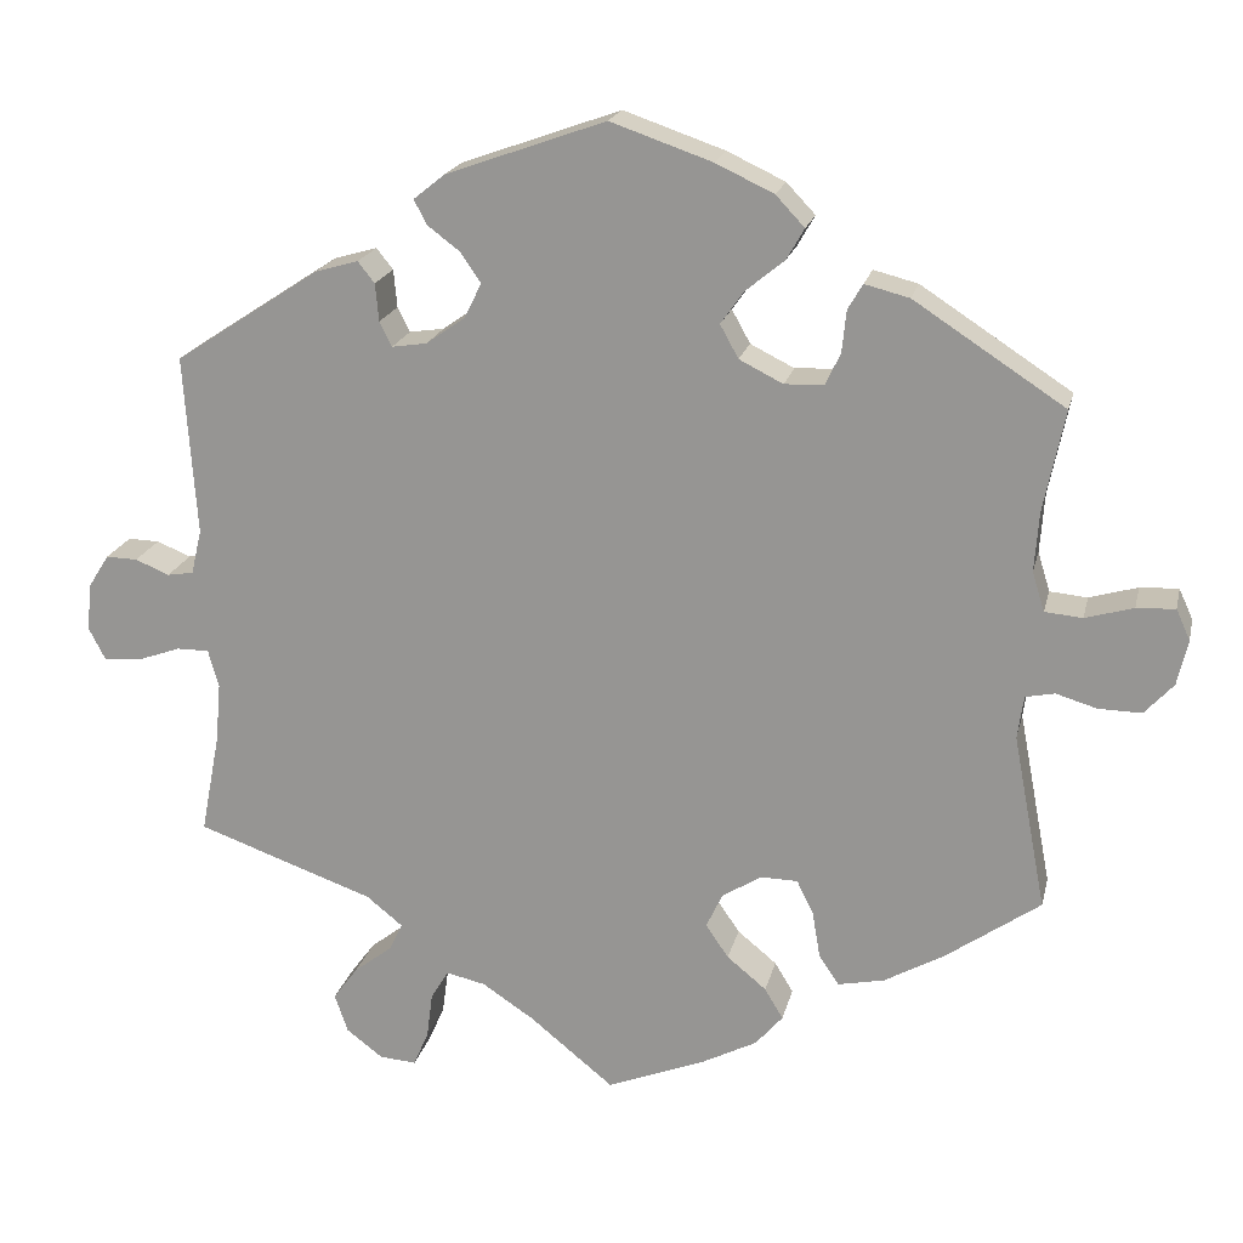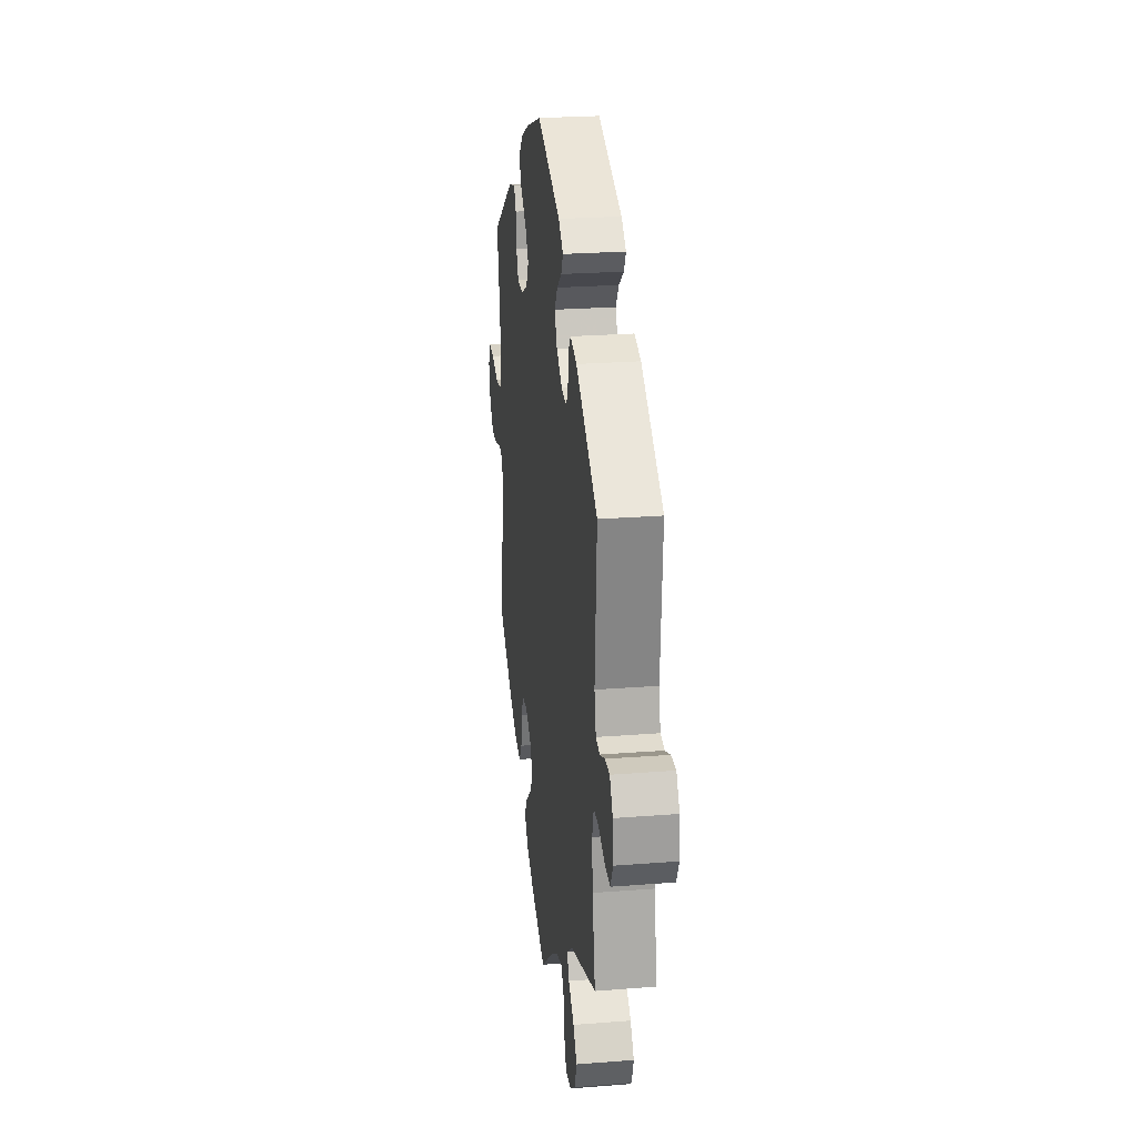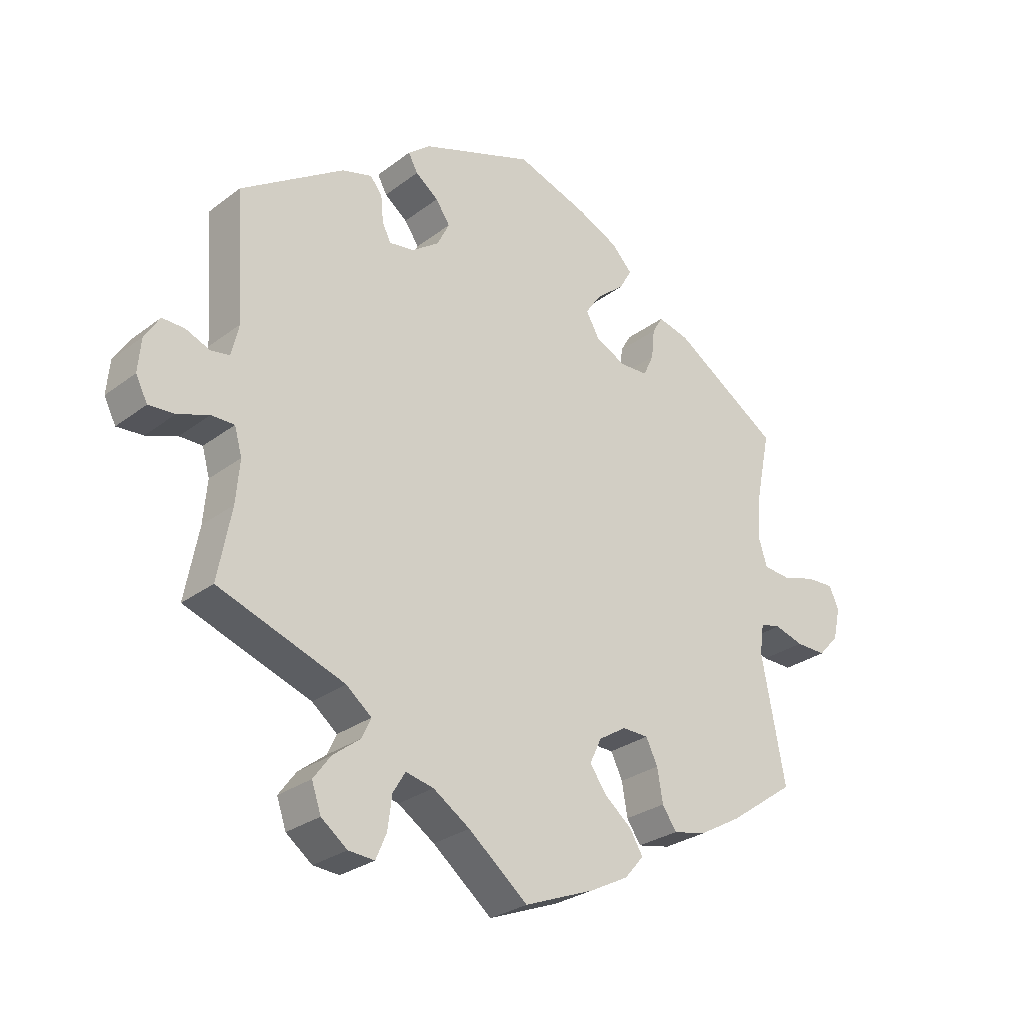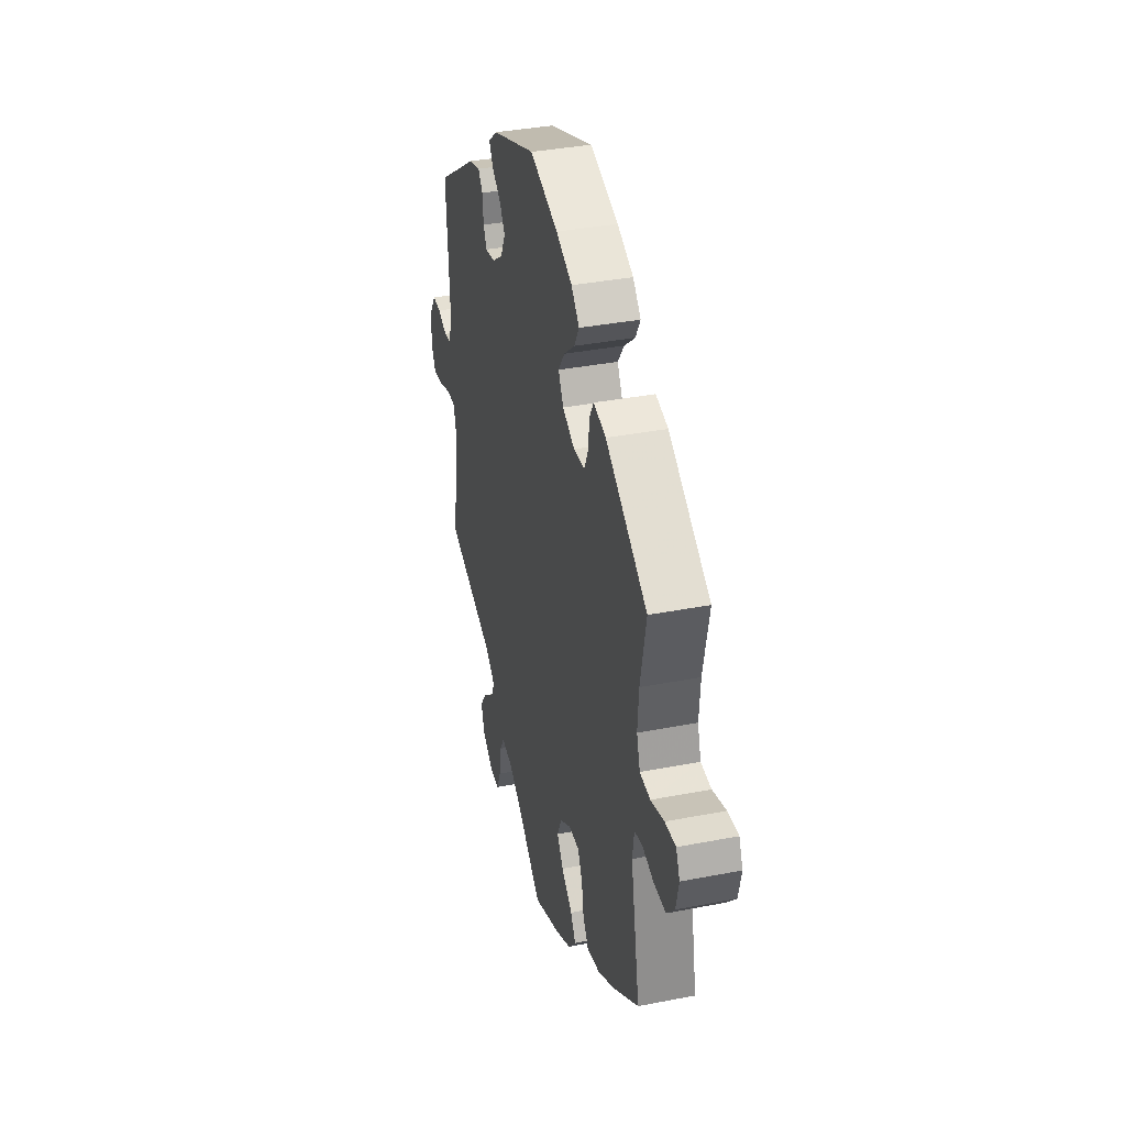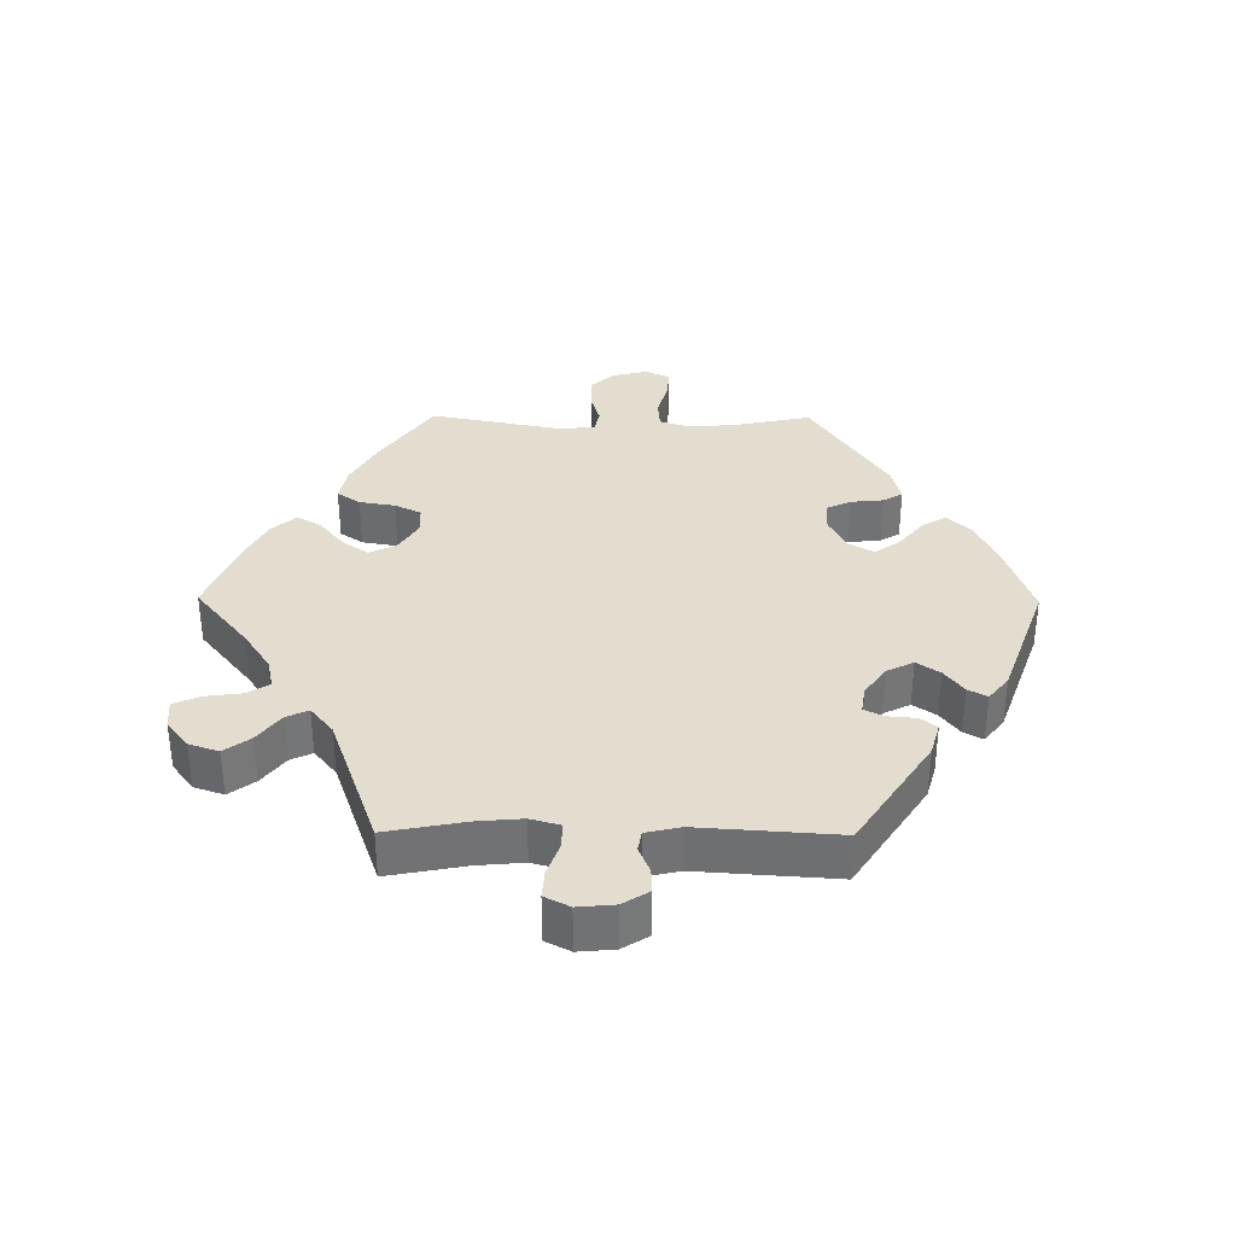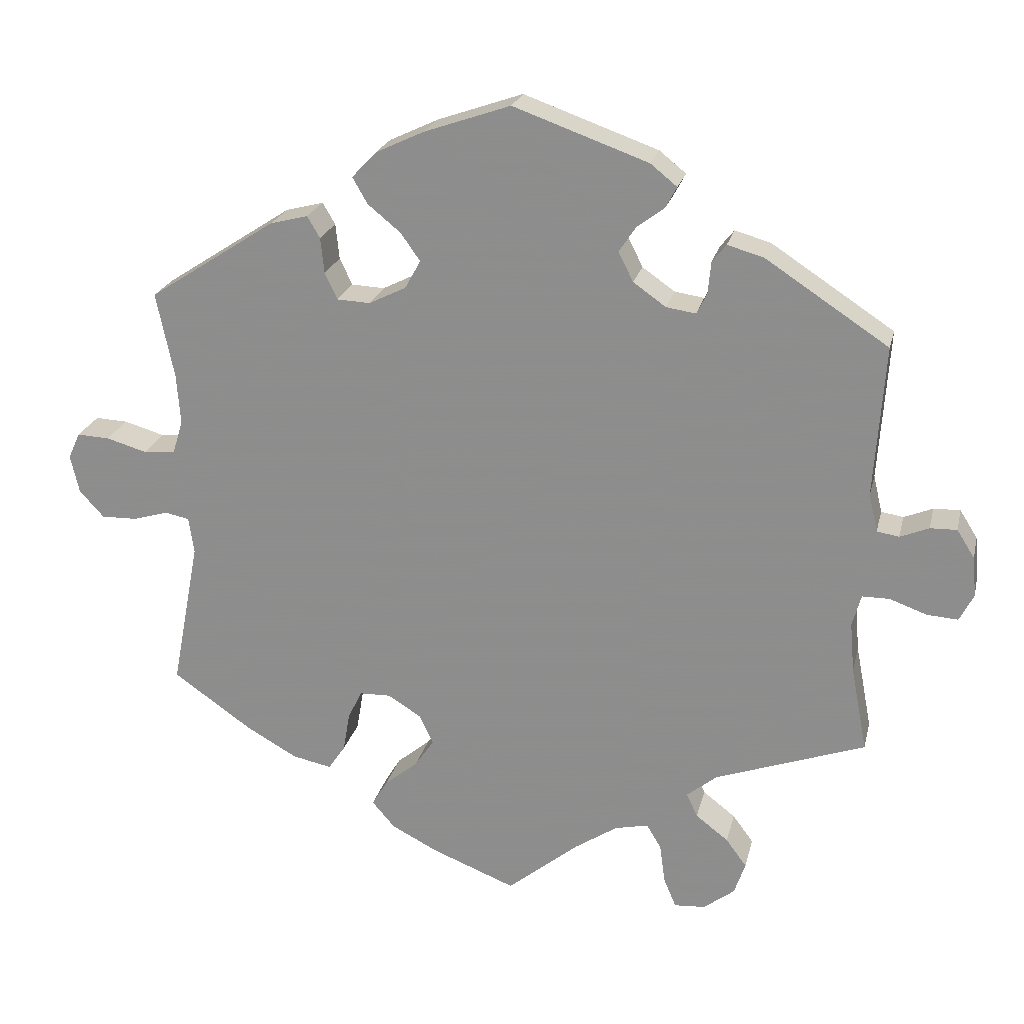
<metadata>
{"format":"obj","ext":"obj","renderer":"f3d","projection":"perspective","resolution":1024,"background":"white","views":[{"elev":19.6,"azim":12.7,"up":"+Z"},{"elev":24.7,"azim":-97.3,"up":"+Z"},{"elev":-28.0,"azim":-41.3,"up":"+Z"},{"elev":36.2,"azim":75.7,"up":"+Z"},{"elev":34.8,"azim":-89.5,"up":"+Y"},{"elev":22.4,"azim":-167.0,"up":"+Z"}]}
</metadata>
<code>
v 0.115 0.07 0.538
v 0.181 0.07 0.507
v 0.214 0.07 0.472
v 0.194 0.07 0.437
v 0.149 0.07 0.4
v 0.123 0.07 0.363
v 0.144 0.07 0.325
v 0.194 0.07 0.3
v 0.239 0.07 0.302
v 0.256 0.07 0.338
v 0.261 0.07 0.386
v 0.278 0.07 0.415
v 0.329 0.07 0.402
v 0.501 0.07 0.29
v 0.477 0.07 0.174
v 0.472 0.07 0.106
v 0.486 0.07 0.061
v 0.529 0.07 0.057
v 0.584 0.07 0.073
v 0.628 0.07 0.075
v 0.644 0.07 0.04
v 0.632 0.07 -0.012
v 0.599 0.07 -0.048
v 0.55 0.07 -0.047
v 0.503 0.07 -0.033
v 0.47 0.07 -0.04
v 0.463 0.07 -0.089
v 0.501 0.07 -0.289
v 0.394 0.07 -0.364
v 0.325 0.07 -0.403
v 0.272 0.07 -0.414
v 0.249 0.07 -0.38
v 0.24 0.07 -0.327
v 0.221 0.07 -0.288
v 0.179 0.07 -0.287
v 0.134 0.07 -0.315
v 0.115 0.07 -0.355
v 0.141 0.07 -0.393
v 0.186 0.07 -0.43
v 0.207 0.07 -0.465
v 0.176 0.07 -0.501
v 0.114 0.07 -0.533
v 0 0.07 -0.578
v -0.096 0.07 -0.5
v -0.155 0.07 -0.461
v -0.2 0.07 -0.451
v -0.22 0.07 -0.484
v -0.227 0.07 -0.537
v -0.244 0.07 -0.577
v -0.286 0.07 -0.574
v -0.328 0.07 -0.542
v -0.343 0.07 -0.498
v -0.315 0.07 -0.46
v -0.271 0.07 -0.426
v -0.256 0.07 -0.394
v -0.297 0.07 -0.361
v -0.5 0.07 -0.289
v -0.478 0.07 -0.174
v -0.472 0.07 -0.106
v -0.484 0.07 -0.063
v -0.521 0.07 -0.063
v -0.571 0.07 -0.081
v -0.613 0.07 -0.084
v -0.632 0.07 -0.047
v -0.627 0.07 0.007
v -0.603 0.07 0.045
v -0.567 0.07 0.044
v -0.528 0.07 0.028
v -0.498 0.07 0.033
v -0.486 0.07 0.084
v -0.5 0.07 0.289
v -0.334 0.07 0.398
v -0.285 0.07 0.412
v -0.266 0.07 0.388
v -0.262 0.07 0.345
v -0.248 0.07 0.317
v -0.208 0.07 0.323
v -0.164 0.07 0.354
v -0.144 0.07 0.394
v -0.167 0.07 0.428
v -0.204 0.07 0.456
v -0.219 0.07 0.484
v -0.183 0.07 0.513
v -0.001 0.07 0.578
v 0.115 0 0.538
v 0.181 0 0.507
v 0.214 0 0.472
v 0.194 0 0.437
v 0.149 0 0.4
v 0.123 0 0.363
v 0.144 0 0.325
v 0.194 0 0.3
v 0.239 0 0.302
v 0.256 0 0.338
v 0.261 0 0.386
v 0.278 0 0.415
v 0.329 0 0.402
v 0.501 0 0.29
v 0.477 0 0.174
v 0.472 0 0.106
v 0.486 0 0.061
v 0.529 0 0.057
v 0.584 0 0.073
v 0.628 0 0.075
v 0.644 0 0.04
v 0.632 0 -0.012
v 0.599 0 -0.048
v 0.55 0 -0.047
v 0.503 0 -0.033
v 0.47 0 -0.04
v 0.463 0 -0.089
v 0.501 0 -0.289
v 0.394 0 -0.364
v 0.325 0 -0.403
v 0.272 0 -0.414
v 0.249 0 -0.38
v 0.24 0 -0.327
v 0.221 0 -0.288
v 0.179 0 -0.287
v 0.134 0 -0.315
v 0.115 0 -0.355
v 0.141 0 -0.393
v 0.186 0 -0.43
v 0.207 0 -0.465
v 0.176 0 -0.501
v 0.114 0 -0.533
v 0 0 -0.578
v -0.096 0 -0.5
v -0.155 0 -0.461
v -0.2 0 -0.451
v -0.22 0 -0.484
v -0.227 0 -0.537
v -0.244 0 -0.577
v -0.286 0 -0.574
v -0.328 0 -0.542
v -0.343 0 -0.498
v -0.315 0 -0.46
v -0.271 0 -0.426
v -0.256 0 -0.394
v -0.297 0 -0.361
v -0.5 0 -0.289
v -0.478 0 -0.174
v -0.472 0 -0.106
v -0.484 0 -0.063
v -0.521 0 -0.063
v -0.571 0 -0.081
v -0.613 0 -0.084
v -0.632 0 -0.047
v -0.627 0 0.007
v -0.603 0 0.045
v -0.567 0 0.044
v -0.528 0 0.028
v -0.498 0 0.033
v -0.486 0 0.084
v -0.5 0 0.289
v -0.334 0 0.398
v -0.285 0 0.412
v -0.266 0 0.388
v -0.262 0 0.345
v -0.248 0 0.317
v -0.208 0 0.323
v -0.164 0 0.354
v -0.144 0 0.394
v -0.167 0 0.428
v -0.204 0 0.456
v -0.219 0 0.484
v -0.183 0 0.513
v -0.001 0 0.578
f 80 81 82 83
f 79 80 83 84
f 78 79 84 1
f 72 73 74 75
f 70 71 72 75
f 69 70 75 76
f 65 66 67 68
f 65 68 69
f 64 65 69
f 61 62 63 64
f 60 61 64 69
f 59 60 69 76
f 56 57 58
f 55 56 58 59
f 51 52 53 54
f 49 50 51 54
f 47 48 49 54
f 46 47 54 55
f 45 46 55 59
f 41 42 43 44
f 38 39 40 41
f 37 38 41 44
f 36 37 44 45
f 30 31 32 33
f 30 33 34
f 27 28 29 30
f 26 27 30 34
f 22 23 24 25
f 20 21 22 25
f 18 19 20 25
f 17 18 25 26
f 16 17 26 34
f 12 13 14 15
f 10 11 12 15
f 9 10 15 16
f 8 9 16 34
f 2 3 4 5
f 2 5 6
f 77 78 1 2
f 45 59 76 77
f 35 36 45 77
f 7 8 34 35
f 6 7 35 77
f 2 6 77
f 167 166 165 164
f 168 167 164 163
f 85 168 163 162
f 159 158 157 156
f 159 156 155 154
f 160 159 154 153
f 152 151 150 149
f 153 152 149
f 153 149 148
f 148 147 146 145
f 153 148 145 144
f 160 153 144 143
f 142 141 140
f 143 142 140 139
f 138 137 136 135
f 138 135 134 133
f 138 133 132 131
f 139 138 131 130
f 143 139 130 129
f 128 127 126 125
f 125 124 123 122
f 128 125 122 121
f 129 128 121 120
f 117 116 115 114
f 118 117 114
f 114 113 112 111
f 118 114 111 110
f 109 108 107 106
f 109 106 105 104
f 109 104 103 102
f 110 109 102 101
f 118 110 101 100
f 99 98 97 96
f 99 96 95 94
f 100 99 94 93
f 118 100 93 92
f 89 88 87 86
f 90 89 86
f 86 85 162 161
f 161 160 143 129
f 161 129 120 119
f 119 118 92 91
f 161 119 91 90
f 161 90 86
f 1 85 86 2
f 2 86 87 3
f 3 87 88 4
f 4 88 89 5
f 5 89 90 6
f 6 90 91 7
f 7 91 92 8
f 8 92 93 9
f 9 93 94 10
f 10 94 95 11
f 11 95 96 12
f 12 96 97 13
f 13 97 98 14
f 14 98 99 15
f 15 99 100 16
f 16 100 101 17
f 17 101 102 18
f 18 102 103 19
f 19 103 104 20
f 20 104 105 21
f 21 105 106 22
f 22 106 107 23
f 23 107 108 24
f 24 108 109 25
f 25 109 110 26
f 26 110 111 27
f 27 111 112 28
f 28 112 113 29
f 29 113 114 30
f 30 114 115 31
f 31 115 116 32
f 32 116 117 33
f 33 117 118 34
f 34 118 119 35
f 35 119 120 36
f 36 120 121 37
f 37 121 122 38
f 38 122 123 39
f 39 123 124 40
f 40 124 125 41
f 41 125 126 42
f 42 126 127 43
f 43 127 128 44
f 44 128 129 45
f 45 129 130 46
f 46 130 131 47
f 47 131 132 48
f 48 132 133 49
f 49 133 134 50
f 50 134 135 51
f 51 135 136 52
f 52 136 137 53
f 53 137 138 54
f 54 138 139 55
f 55 139 140 56
f 56 140 141 57
f 57 141 142 58
f 58 142 143 59
f 59 143 144 60
f 60 144 145 61
f 61 145 146 62
f 62 146 147 63
f 63 147 148 64
f 64 148 149 65
f 65 149 150 66
f 66 150 151 67
f 67 151 152 68
f 68 152 153 69
f 69 153 154 70
f 70 154 155 71
f 71 155 156 72
f 72 156 157 73
f 73 157 158 74
f 74 158 159 75
f 75 159 160 76
f 76 160 161 77
f 77 161 162 78
f 78 162 163 79
f 79 163 164 80
f 80 164 165 81
f 81 165 166 82
f 82 166 167 83
f 83 167 168 84
f 84 168 85 1

</code>
